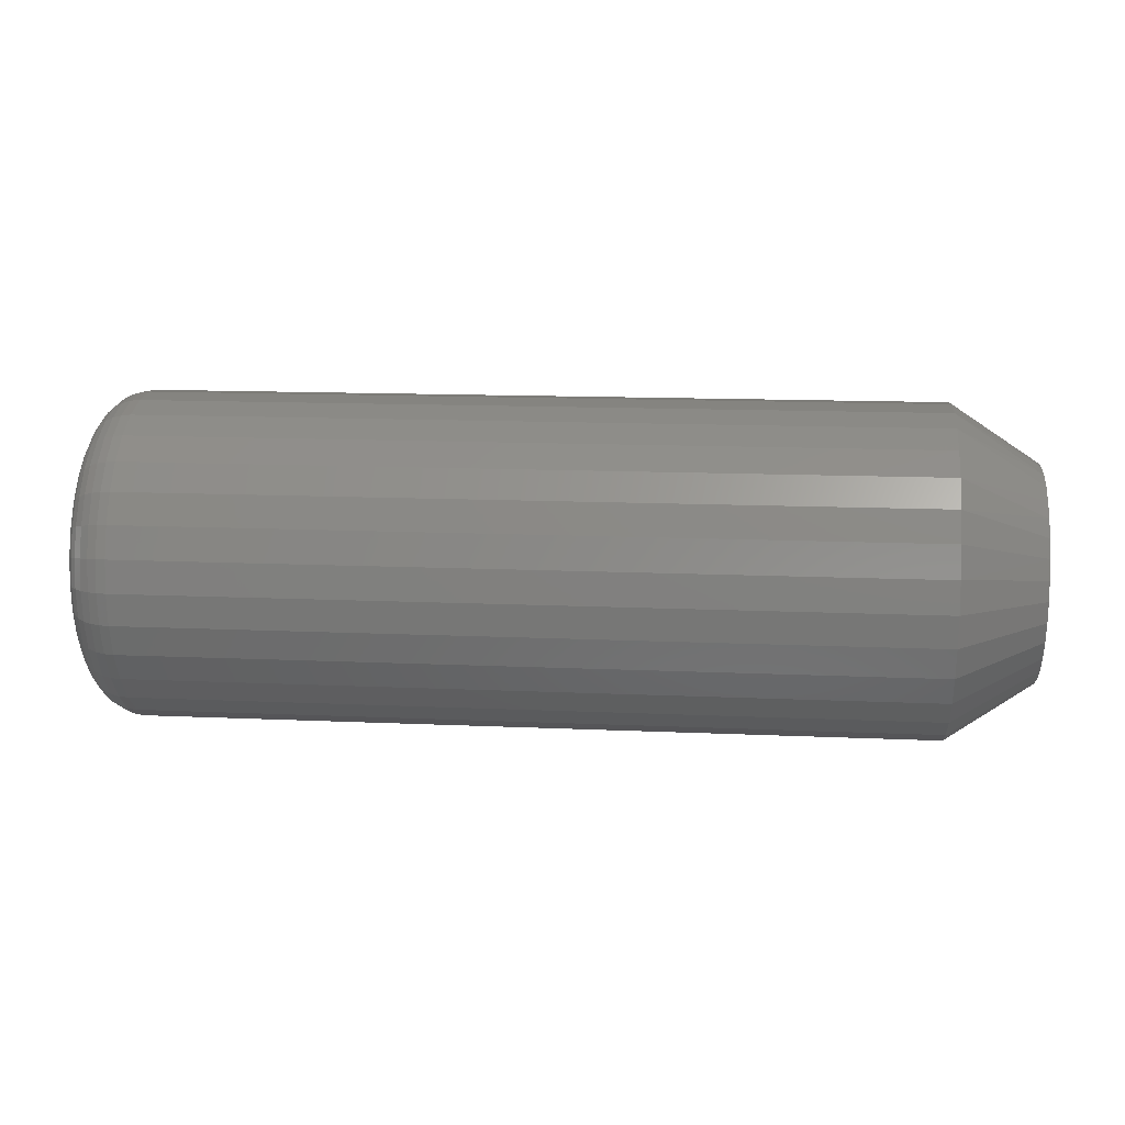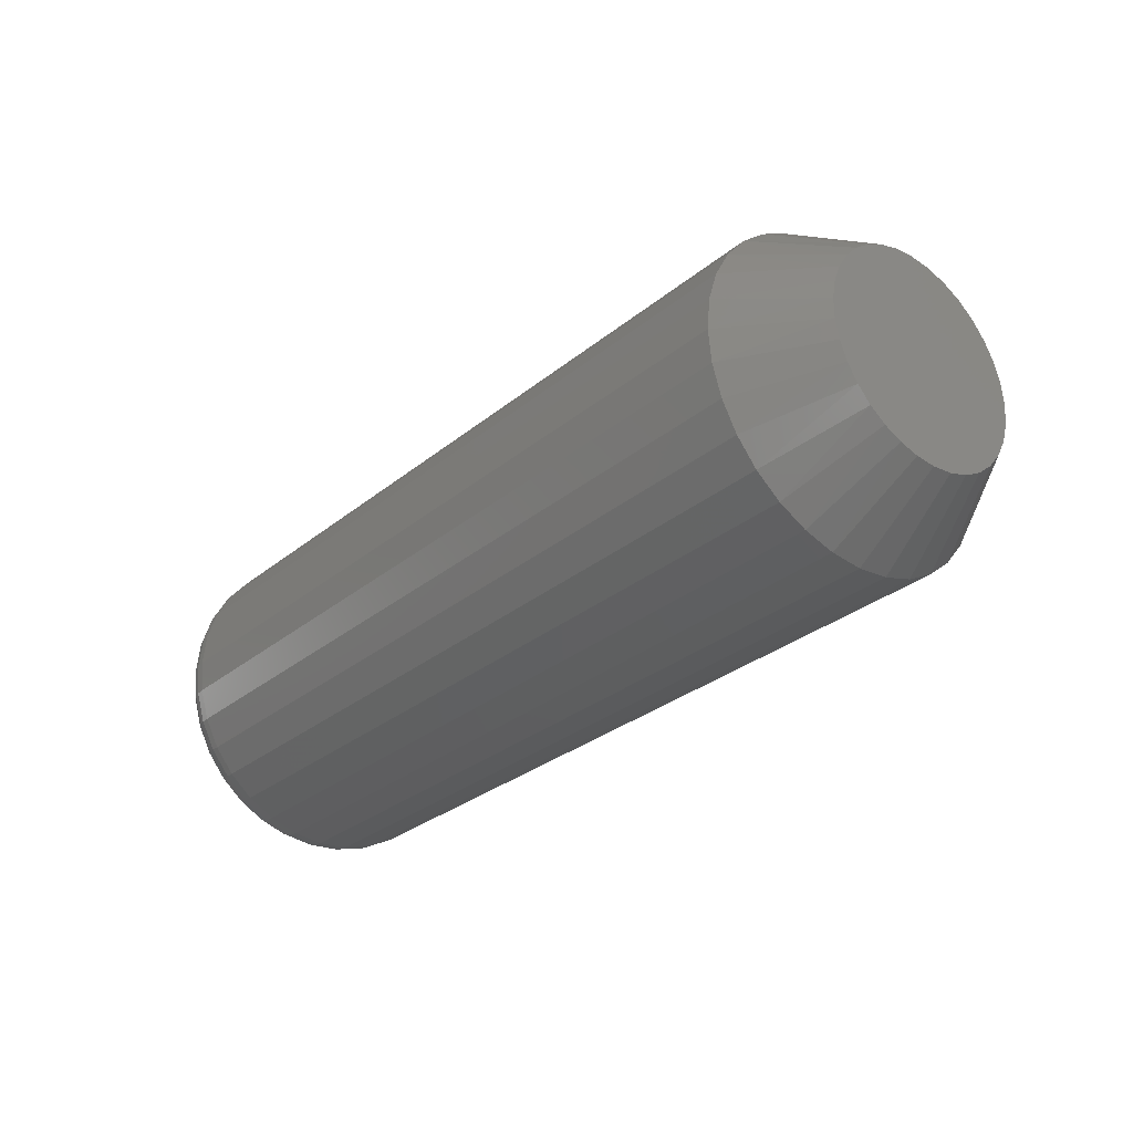
<metadata>
{"format":"stl","ext":"stl","renderer":"f3d","projection":"perspective","resolution":1024,"background":"white","views":[{"elev":13.8,"azim":5.7,"up":"+Z"},{"elev":-29.7,"azim":49.8,"up":"+Y"}]}
</metadata>
<code>
# stl→obj: 353 verts, 702 faces
v 0.03906 0.1356 -1.685e-16
v 0.6797 0.1356 -4.931e-17
v 0.03906 0.133 -0.02618
v 0.6797 0.133 -0.02618
v 0.03906 0.1254 -0.05136
v 0.6797 0.1254 -0.05136
v 0.03906 0.113 -0.07456
v 0.6797 0.113 -0.07456
v 0.03906 0.0963 -0.0949
v 0.6797 0.0963 -0.0949
v 0.03906 0.07596 -0.1116
v 0.6797 0.07596 -0.1116
v 0.03906 0.05276 -0.124
v 0.6797 0.05276 -0.124
v 0.03906 0.02758 -0.1316
v 0.6797 0.02758 -0.1316
v 0.03906 0.001398 -0.1342
v 0.6797 0.001398 -0.1342
v 0.03906 -0.02479 -0.1316
v 0.6797 -0.02479 -0.1316
v 0.03906 -0.04996 -0.124
v 0.6797 -0.04996 -0.124
v 0.03906 -0.07317 -0.1116
v 0.6797 -0.07317 -0.1116
v 0.03906 -0.0935 -0.0949
v 0.6797 -0.0935 -0.0949
v 0.03906 -0.1102 -0.07456
v 0.6797 -0.1102 -0.07456
v 0.03906 -0.1226 -0.05136
v 0.6797 -0.1226 -0.05136
v 0.03906 -0.1302 -0.02618
v 0.6797 -0.1302 -0.02618
v 0.03906 -0.1328 1.644e-17
v 0.6797 -0.1328 1.644e-17
v 0.03906 -0.1302 0.02618
v 0.6797 -0.1302 0.02618
v 0.03906 -0.1226 0.05136
v 0.6797 -0.1226 0.05136
v 0.03906 -0.1102 0.07456
v 0.6797 -0.1102 0.07456
v 0.03906 -0.0935 0.0949
v 0.6797 -0.0935 0.0949
v 0.03906 -0.07317 0.1116
v 0.6797 -0.07317 0.1116
v 0.03906 -0.04996 0.124
v 0.6797 -0.04996 0.124
v 0.03906 -0.02479 0.1316
v 0.6797 -0.02479 0.1316
v 0.03906 0.001398 0.1342
v 0.6797 0.001398 0.1342
v 0.03906 0.02758 0.1316
v 0.6797 0.02758 0.1316
v 0.03906 0.05276 0.124
v 0.6797 0.05276 0.124
v 0.03906 0.07596 0.1116
v 0.6797 0.07596 0.1116
v 0.03906 0.0963 0.0949
v 0.6797 0.0963 0.0949
v 0.03906 0.113 0.07456
v 0.6797 0.113 0.07456
v 0.03906 0.1254 0.05136
v 0.6797 0.1254 0.05136
v 0.03906 0.133 0.02618
v 0.6797 0.133 0.02618
v 0.75 0.009456 0.08696
v 0.75 -0.00666 0.08696
v 0.75 -0.0225 0.084
v 0.75 0.0253 0.084
v 0.75 -0.03753 0.07818
v 0.75 0.04033 0.07818
v 0.75 -0.05123 0.0697
v 0.75 0.05403 0.0697
v 0.75 -0.06314 0.05884
v 0.75 0.06594 0.05884
v 0.75 0.06315 -0.06176
v 0.75 -0.04712 -0.07262
v 0.75 0.04992 -0.07262
v 0.75 -0.03202 -0.08069
v 0.75 0.03482 -0.08069
v 0.75 -0.01564 -0.08566
v 0.75 0.01844 -0.08566
v 0.75 0.001398 -0.08734
v 0.75 0.07565 0.04598
v 0.75 -0.07286 0.04598
v 0.75 0.08284 0.03155
v 0.75 -0.08004 0.03155
v 0.75 0.08725 0.01605
v 0.75 -0.08445 0.01605
v 0.75 0.08873 -1.546e-16
v 0.75 -0.08594 -2.405e-07
v 0.75 0.08706 -0.01704
v 0.75 -0.08426 -0.01704
v 0.75 0.08209 -0.03342
v 0.75 -0.07929 -0.03342
v 0.75 0.07401 -0.04852
v 0.75 -0.07122 -0.04852
v 0.75 -0.06036 -0.06176
v 0 0.001398 0.09515
v 0 0.01996 0.09332
v 0 -0.01716 0.09332
v 0 -0.03501 0.08791
v 0 0.03781 0.08791
v 0 -0.05146 0.07911
v 0 0.05426 0.07911
v 0 0.03781 -0.08791
v 0 -0.03501 -0.08791
v 0 0.05426 -0.07911
v 0 -0.01716 -0.09332
v 0 0.01996 -0.09332
v 0 0.001398 -0.09515
v 0 -0.05146 -0.07911
v 0 -0.06588 -0.06728
v 0 0.06868 -0.06728
v 0 -0.07771 -0.05286
v 0 0.08051 -0.05286
v 0 -0.08651 -0.03641
v 0 0.0893 -0.03641
v 0 -0.09192 -0.01856
v 0 0.09472 -0.01856
v 0 -0.09375 -5.152e-17
v 0 0.09655 2.864e-17
v 0 -0.09192 0.01856
v 0 0.09472 0.01856
v 0 -0.08651 0.03641
v 0 0.0893 0.03641
v 0 -0.07771 0.05286
v 0 0.08051 0.05286
v 0 -0.06588 0.06728
v 0 0.06868 0.06728
v 0.03144 0.1349 0
v 0.03144 0.1323 -0.02604
v 0.02411 0.1326 0
v 0.02411 0.1301 -0.0256
v 0.01736 0.129 0
v 0.01736 0.1266 -0.0249
v 0.01144 0.1242 6.939e-18
v 0.01144 0.1218 -0.02395
v 0.006583 0.1182 -6.939e-18
v 0.006583 0.116 -0.0228
v 0.002973 0.1115 0
v 0.002973 0.1094 -0.02148
v 0.0007506 0.1042 0
v 0.0007506 0.1022 -0.02005
v 0.03144 -0.1295 -0.02604
v 0.03144 -0.1321 -1.388e-17
v 0.02411 -0.1273 -0.0256
v 0.02411 -0.1298 -2.082e-17
v 0.01736 -0.1238 -0.0249
v 0.01736 -0.1262 -2.082e-17
v 0.01144 -0.119 -0.02395
v 0.01144 -0.1214 -2.082e-17
v 0.006583 -0.1132 -0.0228
v 0.006583 -0.1155 -2.776e-17
v 0.002973 -0.1066 -0.02148
v 0.002973 -0.1087 -2.776e-17
v 0.0007506 -0.0994 -0.02005
v 0.0007506 -0.1014 -2.082e-17
v 0.03144 -0.1219 -0.05107
v 0.02411 -0.1198 -0.05022
v 0.01736 -0.1165 -0.04884
v 0.01144 -0.112 -0.04698
v 0.006583 -0.1066 -0.04472
v 0.002973 -0.1003 -0.04213
v 0.0007506 -0.09355 -0.03933
v 0.03144 -0.1096 -0.07415
v 0.02411 -0.1077 -0.07291
v 0.01736 -0.1047 -0.07091
v 0.01144 -0.1007 -0.06821
v 0.006583 -0.09576 -0.06492
v 0.002973 -0.09014 -0.06117
v 0.0007506 -0.08405 -0.0571
v 0.03144 -0.09297 -0.09437
v 0.02411 -0.0914 -0.0928
v 0.01736 -0.08885 -0.09025
v 0.01144 -0.08541 -0.08681
v 0.006583 -0.08123 -0.08263
v 0.002973 -0.07645 -0.07785
v 0.0007506 -0.07127 -0.07267
v 0.03144 -0.07275 -0.111
v 0.02411 -0.07151 -0.1091
v 0.01736 -0.06951 -0.1061
v 0.01144 -0.06681 -0.1021
v 0.006583 -0.06352 -0.09716
v 0.002973 -0.05977 -0.09154
v 0.0007506 -0.0557 -0.08545
v 0.03144 -0.04967 -0.1233
v 0.02411 -0.04882 -0.1212
v 0.01736 -0.04744 -0.1179
v 0.01144 -0.04558 -0.1134
v 0.006583 -0.04332 -0.108
v 0.002973 -0.04073 -0.1017
v 0.0007506 -0.03793 -0.09495
v 0.03144 -0.02464 -0.1309
v 0.02411 -0.02421 -0.1287
v 0.01736 -0.0235 -0.1252
v 0.01144 -0.02255 -0.1204
v 0.006583 -0.0214 -0.1146
v 0.002973 -0.02008 -0.108
v 0.0007506 -0.01865 -0.1008
v 0.03144 0.001398 -0.1335
v 0.02411 0.001398 -0.1312
v 0.01736 0.001398 -0.1276
v 0.01144 0.001398 -0.1228
v 0.006583 0.001398 -0.1168
v 0.002973 0.001398 -0.1101
v 0.0007506 0.001398 -0.1028
v 0.03144 0.02743 -0.1309
v 0.02411 0.027 -0.1287
v 0.01736 0.0263 -0.1252
v 0.01144 0.02535 -0.1204
v 0.006583 0.02419 -0.1146
v 0.002973 0.02288 -0.108
v 0.0007506 0.02145 -0.1008
v 0.03144 0.05247 -0.1233
v 0.02411 0.05162 -0.1212
v 0.01736 0.05024 -0.1179
v 0.01144 0.04838 -0.1134
v 0.006583 0.04611 -0.108
v 0.002973 0.04353 -0.1017
v 0.0007506 0.04073 -0.09495
v 0.03144 0.07554 -0.111
v 0.02411 0.07431 -0.1091
v 0.01736 0.0723 -0.1061
v 0.01144 0.06961 -0.1021
v 0.006583 0.06632 -0.09716
v 0.002973 0.06256 -0.09154
v 0.0007506 0.05849 -0.08545
v 0.03144 0.09577 -0.09437
v 0.02411 0.0942 -0.0928
v 0.01736 0.09164 -0.09025
v 0.01144 0.08821 -0.08681
v 0.006583 0.08402 -0.08263
v 0.002973 0.07925 -0.07785
v 0.0007506 0.07407 -0.07267
v 0.03144 0.1124 -0.07415
v 0.02411 0.1105 -0.07291
v 0.01736 0.1075 -0.07091
v 0.01144 0.1035 -0.06821
v 0.006583 0.09856 -0.06492
v 0.002973 0.09294 -0.06117
v 0.0007506 0.08685 -0.0571
v 0.03144 0.1247 -0.05107
v 0.02411 0.1226 -0.05022
v 0.01736 0.1193 -0.04884
v 0.01144 0.1148 -0.04698
v 0.006583 0.1094 -0.04472
v 0.002973 0.1031 -0.04213
v 0.0007506 0.09634 -0.03933
v 0.03144 -0.1295 0.02604
v 0.02411 -0.1273 0.0256
v 0.01736 -0.1238 0.0249
v 0.01144 -0.119 0.02395
v 0.006583 -0.1132 0.0228
v 0.002973 -0.1066 0.02148
v 0.0007506 -0.0994 0.02005
v 0.03144 0.1323 0.02604
v 0.02411 0.1301 0.0256
v 0.01736 0.1266 0.0249
v 0.01144 0.1218 0.02395
v 0.006583 0.116 0.0228
v 0.002973 0.1094 0.02148
v 0.0007506 0.1022 0.02005
v 0.03144 0.1247 0.05107
v 0.02411 0.1226 0.05022
v 0.01736 0.1193 0.04884
v 0.01144 0.1148 0.04698
v 0.006583 0.1094 0.04472
v 0.002973 0.1031 0.04213
v 0.0007506 0.09634 0.03933
v 0.03144 0.1124 0.07415
v 0.02411 0.1105 0.07291
v 0.01736 0.1075 0.07091
v 0.01144 0.1035 0.06821
v 0.006583 0.09856 0.06492
v 0.002973 0.09294 0.06117
v 0.0007506 0.08685 0.0571
v 0.03144 0.09577 0.09437
v 0.02411 0.0942 0.0928
v 0.01736 0.09164 0.09025
v 0.01144 0.08821 0.08681
v 0.006583 0.08402 0.08263
v 0.002973 0.07925 0.07785
v 0.0007506 0.07407 0.07267
v 0.03144 0.07554 0.111
v 0.02411 0.07431 0.1091
v 0.01736 0.0723 0.1061
v 0.01144 0.06961 0.1021
v 0.006583 0.06632 0.09716
v 0.002973 0.06256 0.09154
v 0.0007506 0.05849 0.08545
v 0.03144 0.05247 0.1233
v 0.02411 0.05162 0.1212
v 0.01736 0.05024 0.1179
v 0.01144 0.04838 0.1134
v 0.006583 0.04611 0.108
v 0.002973 0.04353 0.1017
v 0.0007506 0.04073 0.09495
v 0.03144 0.02743 0.1309
v 0.02411 0.027 0.1287
v 0.01736 0.0263 0.1252
v 0.01144 0.02535 0.1204
v 0.006583 0.02419 0.1146
v 0.002973 0.02288 0.108
v 0.0007506 0.02145 0.1008
v 0.03144 0.001398 0.1335
v 0.02411 0.001398 0.1312
v 0.01736 0.001398 0.1276
v 0.01144 0.001398 0.1228
v 0.006583 0.001398 0.1168
v 0.002973 0.001398 0.1101
v 0.0007506 0.001398 0.1028
v 0.03144 -0.02464 0.1309
v 0.02411 -0.02421 0.1287
v 0.01736 -0.0235 0.1252
v 0.01144 -0.02255 0.1204
v 0.006583 -0.0214 0.1146
v 0.002973 -0.02008 0.108
v 0.0007506 -0.01865 0.1008
v 0.03144 -0.04967 0.1233
v 0.02411 -0.04882 0.1212
v 0.01736 -0.04744 0.1179
v 0.01144 -0.04558 0.1134
v 0.006583 -0.04332 0.108
v 0.002973 -0.04073 0.1017
v 0.0007506 -0.03793 0.09495
v 0.03144 -0.07275 0.111
v 0.02411 -0.07151 0.1091
v 0.01736 -0.06951 0.1061
v 0.01144 -0.06681 0.1021
v 0.006583 -0.06352 0.09716
v 0.002973 -0.05977 0.09154
v 0.0007506 -0.0557 0.08545
v 0.03144 -0.09297 0.09437
v 0.02411 -0.0914 0.0928
v 0.01736 -0.08885 0.09025
v 0.01144 -0.08541 0.08681
v 0.006583 -0.08123 0.08263
v 0.002973 -0.07645 0.07785
v 0.0007506 -0.07127 0.07267
v 0.03144 -0.1096 0.07415
v 0.02411 -0.1077 0.07291
v 0.01736 -0.1047 0.07091
v 0.01144 -0.1007 0.06821
v 0.006583 -0.09576 0.06492
v 0.002973 -0.09014 0.06117
v 0.0007506 -0.08405 0.0571
v 0.03144 -0.1219 0.05107
v 0.02411 -0.1198 0.05022
v 0.01736 -0.1165 0.04884
v 0.01144 -0.112 0.04698
v 0.006583 -0.1066 0.04472
v 0.002973 -0.1003 0.04213
v 0.0007506 -0.09355 0.03933
f 1 2 3
f 3 2 4
f 3 4 5
f 5 4 6
f 5 6 7
f 7 6 8
f 7 8 9
f 9 8 10
f 9 10 11
f 11 10 12
f 11 12 13
f 13 12 14
f 13 14 15
f 15 14 16
f 15 16 17
f 17 16 18
f 17 18 19
f 19 18 20
f 19 20 21
f 21 20 22
f 21 22 23
f 23 22 24
f 23 24 25
f 25 24 26
f 25 26 27
f 27 26 28
f 27 28 29
f 29 28 30
f 29 30 31
f 31 30 32
f 31 32 33
f 33 32 34
f 33 34 35
f 35 34 36
f 35 36 37
f 37 36 38
f 37 38 39
f 39 38 40
f 39 40 41
f 41 40 42
f 41 42 43
f 43 42 44
f 43 44 45
f 45 44 46
f 45 46 47
f 47 46 48
f 47 48 49
f 49 48 50
f 49 50 51
f 51 50 52
f 51 52 53
f 53 52 54
f 53 54 55
f 55 54 56
f 55 56 57
f 57 56 58
f 57 58 59
f 59 58 60
f 59 60 61
f 61 60 62
f 61 62 63
f 63 62 64
f 63 64 1
f 1 64 2
f 65 66 67
f 65 67 68
f 68 67 69
f 68 69 70
f 70 69 71
f 70 71 72
f 72 71 73
f 72 73 74
f 75 76 77
f 77 76 78
f 77 78 79
f 79 78 80
f 79 80 81
f 81 80 82
f 74 73 83
f 83 73 84
f 83 84 85
f 85 84 86
f 85 86 87
f 87 86 88
f 87 88 89
f 89 88 90
f 89 90 91
f 91 90 92
f 91 92 93
f 93 92 94
f 93 94 95
f 95 94 96
f 95 96 75
f 75 96 97
f 75 97 76
f 12 79 14
f 14 79 81
f 14 81 16
f 16 81 82
f 16 82 18
f 18 82 80
f 18 80 20
f 79 12 77
f 77 12 10
f 77 10 75
f 75 10 8
f 75 8 95
f 95 8 6
f 95 6 93
f 93 6 4
f 93 4 91
f 91 4 2
f 91 2 89
f 97 24 76
f 76 24 22
f 76 22 78
f 78 22 20
f 78 20 80
f 24 97 26
f 26 97 96
f 26 96 28
f 28 96 94
f 28 94 30
f 30 94 92
f 30 92 32
f 32 92 90
f 32 90 34
f 58 56 72
f 68 70 54
f 70 56 54
f 72 56 70
f 52 50 65
f 68 52 65
f 68 54 52
f 50 48 66
f 65 50 66
f 48 46 67
f 66 48 67
f 46 44 69
f 67 46 69
f 71 44 42
f 69 44 71
f 71 42 73
f 73 42 40
f 73 40 84
f 84 40 38
f 84 38 86
f 86 38 36
f 86 36 88
f 88 36 34
f 88 34 90
f 72 74 58
f 58 74 83
f 58 83 60
f 60 83 85
f 60 85 62
f 62 85 87
f 62 87 64
f 64 87 89
f 64 89 2
f 98 99 100
f 101 100 99
f 102 101 99
f 103 101 102
f 104 103 102
f 105 106 107
f 108 106 105
f 109 108 105
f 110 108 109
f 106 111 107
f 107 111 112
f 107 112 113
f 113 112 114
f 113 114 115
f 115 114 116
f 115 116 117
f 117 116 118
f 117 118 119
f 119 118 120
f 119 120 121
f 121 120 122
f 121 122 123
f 123 122 124
f 123 124 125
f 125 124 126
f 125 126 127
f 127 126 128
f 127 128 129
f 129 128 103
f 129 103 104
f 1 3 130
f 130 3 131
f 130 131 132
f 132 131 133
f 132 133 134
f 134 133 135
f 134 135 136
f 136 135 137
f 136 137 138
f 138 137 139
f 138 139 140
f 140 139 141
f 140 141 142
f 142 141 143
f 142 143 121
f 121 143 119
f 31 33 144
f 144 33 145
f 144 145 146
f 146 145 147
f 146 147 148
f 148 147 149
f 148 149 150
f 150 149 151
f 150 151 152
f 152 151 153
f 152 153 154
f 154 153 155
f 154 155 156
f 156 155 157
f 156 157 118
f 118 157 120
f 29 31 158
f 158 31 144
f 158 144 159
f 159 144 146
f 159 146 160
f 160 146 148
f 160 148 161
f 161 148 150
f 161 150 162
f 162 150 152
f 162 152 163
f 163 152 154
f 163 154 164
f 164 154 156
f 164 156 116
f 116 156 118
f 27 29 165
f 165 29 158
f 165 158 166
f 166 158 159
f 166 159 167
f 167 159 160
f 167 160 168
f 168 160 161
f 168 161 169
f 169 161 162
f 169 162 170
f 170 162 163
f 170 163 171
f 171 163 164
f 171 164 114
f 114 164 116
f 25 27 172
f 172 27 165
f 172 165 173
f 173 165 166
f 173 166 174
f 174 166 167
f 174 167 175
f 175 167 168
f 175 168 176
f 176 168 169
f 176 169 177
f 177 169 170
f 177 170 178
f 178 170 171
f 178 171 112
f 112 171 114
f 23 25 179
f 179 25 172
f 179 172 180
f 180 172 173
f 180 173 181
f 181 173 174
f 181 174 182
f 182 174 175
f 182 175 183
f 183 175 176
f 183 176 184
f 184 176 177
f 184 177 185
f 185 177 178
f 185 178 111
f 111 178 112
f 21 23 186
f 186 23 179
f 186 179 187
f 187 179 180
f 187 180 188
f 188 180 181
f 188 181 189
f 189 181 182
f 189 182 190
f 190 182 183
f 190 183 191
f 191 183 184
f 191 184 192
f 192 184 185
f 192 185 106
f 106 185 111
f 19 21 193
f 193 21 186
f 193 186 194
f 194 186 187
f 194 187 195
f 195 187 188
f 195 188 196
f 196 188 189
f 196 189 197
f 197 189 190
f 197 190 198
f 198 190 191
f 198 191 199
f 199 191 192
f 199 192 108
f 108 192 106
f 17 19 200
f 200 19 193
f 200 193 201
f 201 193 194
f 201 194 202
f 202 194 195
f 202 195 203
f 203 195 196
f 203 196 204
f 204 196 197
f 204 197 205
f 205 197 198
f 205 198 206
f 206 198 199
f 206 199 110
f 110 199 108
f 15 17 207
f 207 17 200
f 207 200 208
f 208 200 201
f 208 201 209
f 209 201 202
f 209 202 210
f 210 202 203
f 210 203 211
f 211 203 204
f 211 204 212
f 212 204 205
f 212 205 213
f 213 205 206
f 213 206 109
f 109 206 110
f 13 15 214
f 214 15 207
f 214 207 215
f 215 207 208
f 215 208 216
f 216 208 209
f 216 209 217
f 217 209 210
f 217 210 218
f 218 210 211
f 218 211 219
f 219 211 212
f 219 212 220
f 220 212 213
f 220 213 105
f 105 213 109
f 11 13 221
f 221 13 214
f 221 214 222
f 222 214 215
f 222 215 223
f 223 215 216
f 223 216 224
f 224 216 217
f 224 217 225
f 225 217 218
f 225 218 226
f 226 218 219
f 226 219 227
f 227 219 220
f 227 220 107
f 107 220 105
f 9 11 228
f 228 11 221
f 228 221 229
f 229 221 222
f 229 222 230
f 230 222 223
f 230 223 231
f 231 223 224
f 231 224 232
f 232 224 225
f 232 225 233
f 233 225 226
f 233 226 234
f 234 226 227
f 234 227 113
f 113 227 107
f 7 9 235
f 235 9 228
f 235 228 236
f 236 228 229
f 236 229 237
f 237 229 230
f 237 230 238
f 238 230 231
f 238 231 239
f 239 231 232
f 239 232 240
f 240 232 233
f 240 233 241
f 241 233 234
f 241 234 115
f 115 234 113
f 5 7 242
f 242 7 235
f 242 235 243
f 243 235 236
f 243 236 244
f 244 236 237
f 244 237 245
f 245 237 238
f 245 238 246
f 246 238 239
f 246 239 247
f 247 239 240
f 247 240 248
f 248 240 241
f 248 241 117
f 117 241 115
f 3 5 131
f 131 5 242
f 131 242 133
f 133 242 243
f 133 243 135
f 135 243 244
f 135 244 137
f 137 244 245
f 137 245 139
f 139 245 246
f 139 246 141
f 141 246 247
f 141 247 143
f 143 247 248
f 143 248 119
f 119 248 117
f 33 35 145
f 145 35 249
f 145 249 147
f 147 249 250
f 147 250 149
f 149 250 251
f 149 251 151
f 151 251 252
f 151 252 153
f 153 252 253
f 153 253 155
f 155 253 254
f 155 254 157
f 157 254 255
f 157 255 120
f 120 255 122
f 63 1 256
f 256 1 130
f 256 130 257
f 257 130 132
f 257 132 258
f 258 132 134
f 258 134 259
f 259 134 136
f 259 136 260
f 260 136 138
f 260 138 261
f 261 138 140
f 261 140 262
f 262 140 142
f 262 142 123
f 123 142 121
f 61 63 263
f 263 63 256
f 263 256 264
f 264 256 257
f 264 257 265
f 265 257 258
f 265 258 266
f 266 258 259
f 266 259 267
f 267 259 260
f 267 260 268
f 268 260 261
f 268 261 269
f 269 261 262
f 269 262 125
f 125 262 123
f 59 61 270
f 270 61 263
f 270 263 271
f 271 263 264
f 271 264 272
f 272 264 265
f 272 265 273
f 273 265 266
f 273 266 274
f 274 266 267
f 274 267 275
f 275 267 268
f 275 268 276
f 276 268 269
f 276 269 127
f 127 269 125
f 57 59 277
f 277 59 270
f 277 270 278
f 278 270 271
f 278 271 279
f 279 271 272
f 279 272 280
f 280 272 273
f 280 273 281
f 281 273 274
f 281 274 282
f 282 274 275
f 282 275 283
f 283 275 276
f 283 276 129
f 129 276 127
f 55 57 284
f 284 57 277
f 284 277 285
f 285 277 278
f 285 278 286
f 286 278 279
f 286 279 287
f 287 279 280
f 287 280 288
f 288 280 281
f 288 281 289
f 289 281 282
f 289 282 290
f 290 282 283
f 290 283 104
f 104 283 129
f 53 55 291
f 291 55 284
f 291 284 292
f 292 284 285
f 292 285 293
f 293 285 286
f 293 286 294
f 294 286 287
f 294 287 295
f 295 287 288
f 295 288 296
f 296 288 289
f 296 289 297
f 297 289 290
f 297 290 102
f 102 290 104
f 51 53 298
f 298 53 291
f 298 291 299
f 299 291 292
f 299 292 300
f 300 292 293
f 300 293 301
f 301 293 294
f 301 294 302
f 302 294 295
f 302 295 303
f 303 295 296
f 303 296 304
f 304 296 297
f 304 297 99
f 99 297 102
f 49 51 305
f 305 51 298
f 305 298 306
f 306 298 299
f 306 299 307
f 307 299 300
f 307 300 308
f 308 300 301
f 308 301 309
f 309 301 302
f 309 302 310
f 310 302 303
f 310 303 311
f 311 303 304
f 311 304 98
f 98 304 99
f 47 49 312
f 312 49 305
f 312 305 313
f 313 305 306
f 313 306 314
f 314 306 307
f 314 307 315
f 315 307 308
f 315 308 316
f 316 308 309
f 316 309 317
f 317 309 310
f 317 310 318
f 318 310 311
f 318 311 100
f 100 311 98
f 45 47 319
f 319 47 312
f 319 312 320
f 320 312 313
f 320 313 321
f 321 313 314
f 321 314 322
f 322 314 315
f 322 315 323
f 323 315 316
f 323 316 324
f 324 316 317
f 324 317 325
f 325 317 318
f 325 318 101
f 101 318 100
f 43 45 326
f 326 45 319
f 326 319 327
f 327 319 320
f 327 320 328
f 328 320 321
f 328 321 329
f 329 321 322
f 329 322 330
f 330 322 323
f 330 323 331
f 331 323 324
f 331 324 332
f 332 324 325
f 332 325 103
f 103 325 101
f 41 43 333
f 333 43 326
f 333 326 334
f 334 326 327
f 334 327 335
f 335 327 328
f 335 328 336
f 336 328 329
f 336 329 337
f 337 329 330
f 337 330 338
f 338 330 331
f 338 331 339
f 339 331 332
f 339 332 128
f 128 332 103
f 39 41 340
f 340 41 333
f 340 333 341
f 341 333 334
f 341 334 342
f 342 334 335
f 342 335 343
f 343 335 336
f 343 336 344
f 344 336 337
f 344 337 345
f 345 337 338
f 345 338 346
f 346 338 339
f 346 339 126
f 126 339 128
f 37 39 347
f 347 39 340
f 347 340 348
f 348 340 341
f 348 341 349
f 349 341 342
f 349 342 350
f 350 342 343
f 350 343 351
f 351 343 344
f 351 344 352
f 352 344 345
f 352 345 353
f 353 345 346
f 353 346 124
f 124 346 126
f 35 37 249
f 249 37 347
f 249 347 250
f 250 347 348
f 250 348 251
f 251 348 349
f 251 349 252
f 252 349 350
f 252 350 253
f 253 350 351
f 253 351 254
f 254 351 352
f 254 352 255
f 255 352 353
f 255 353 122
f 122 353 124

</code>
